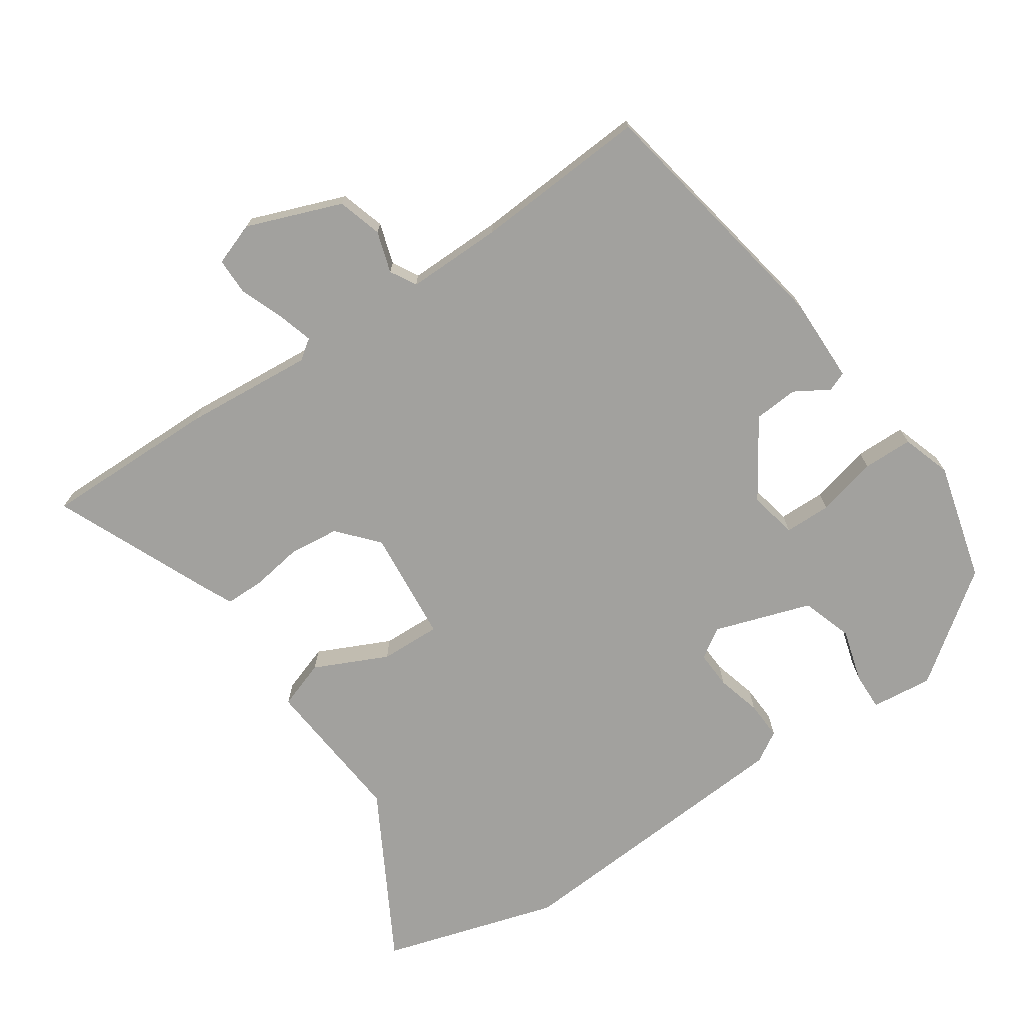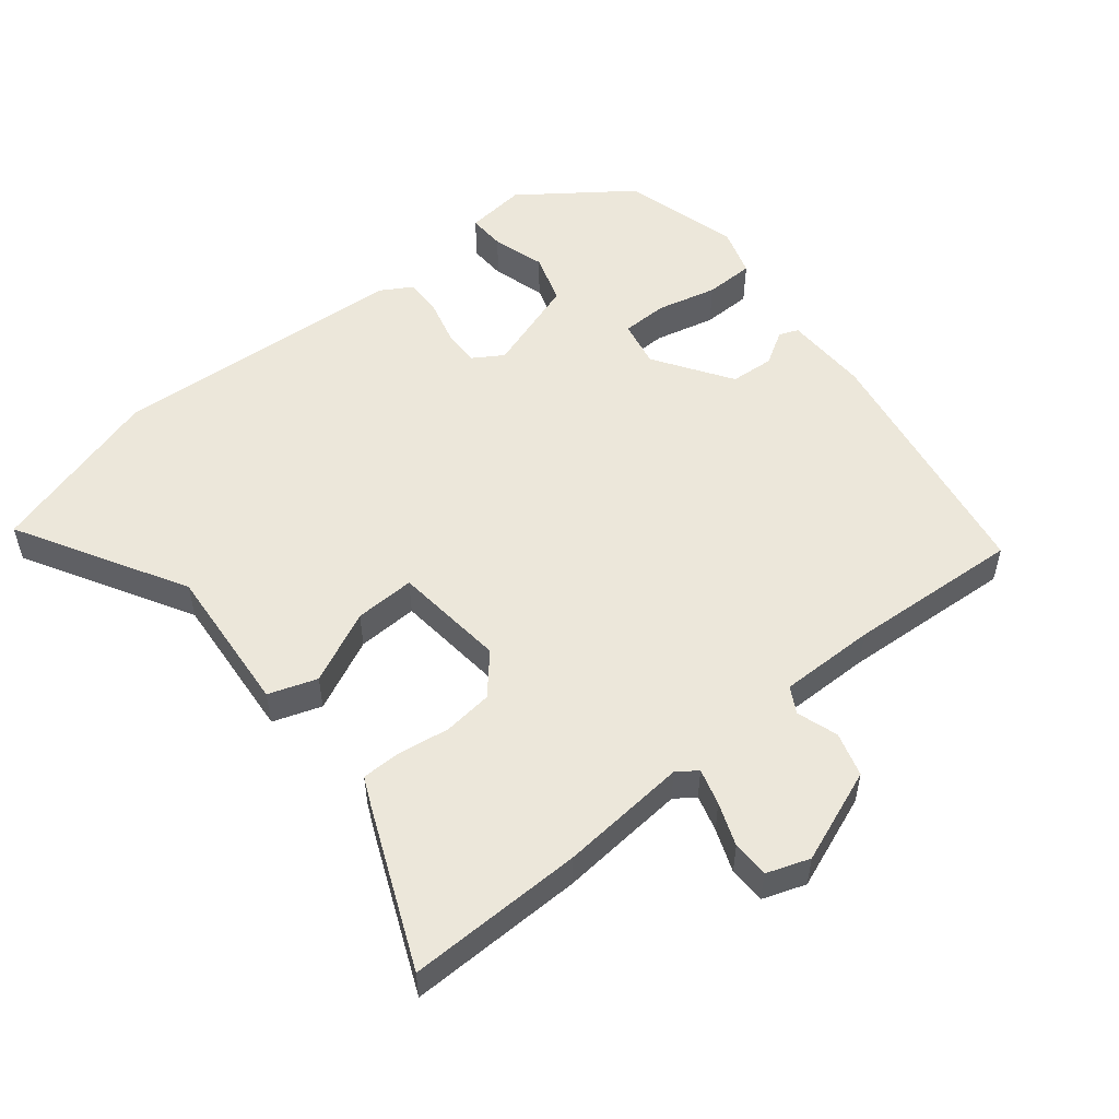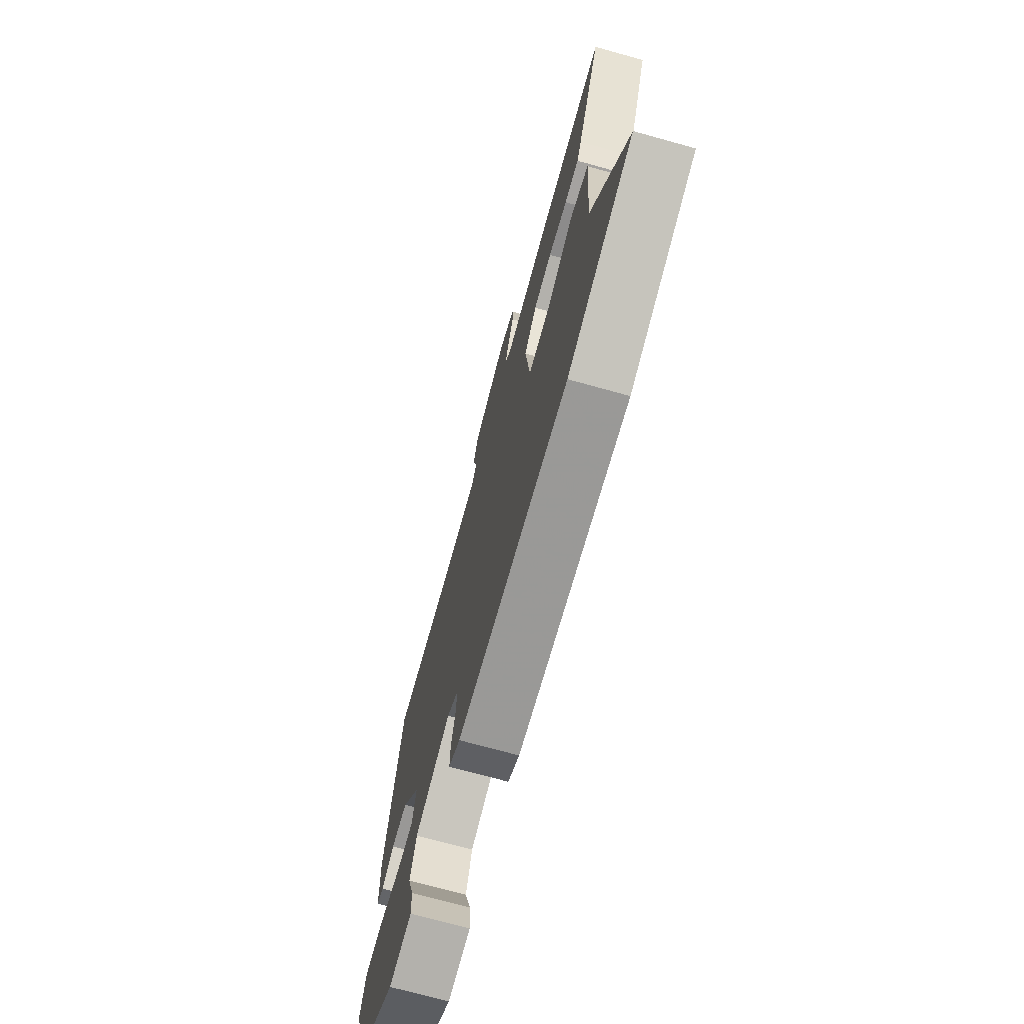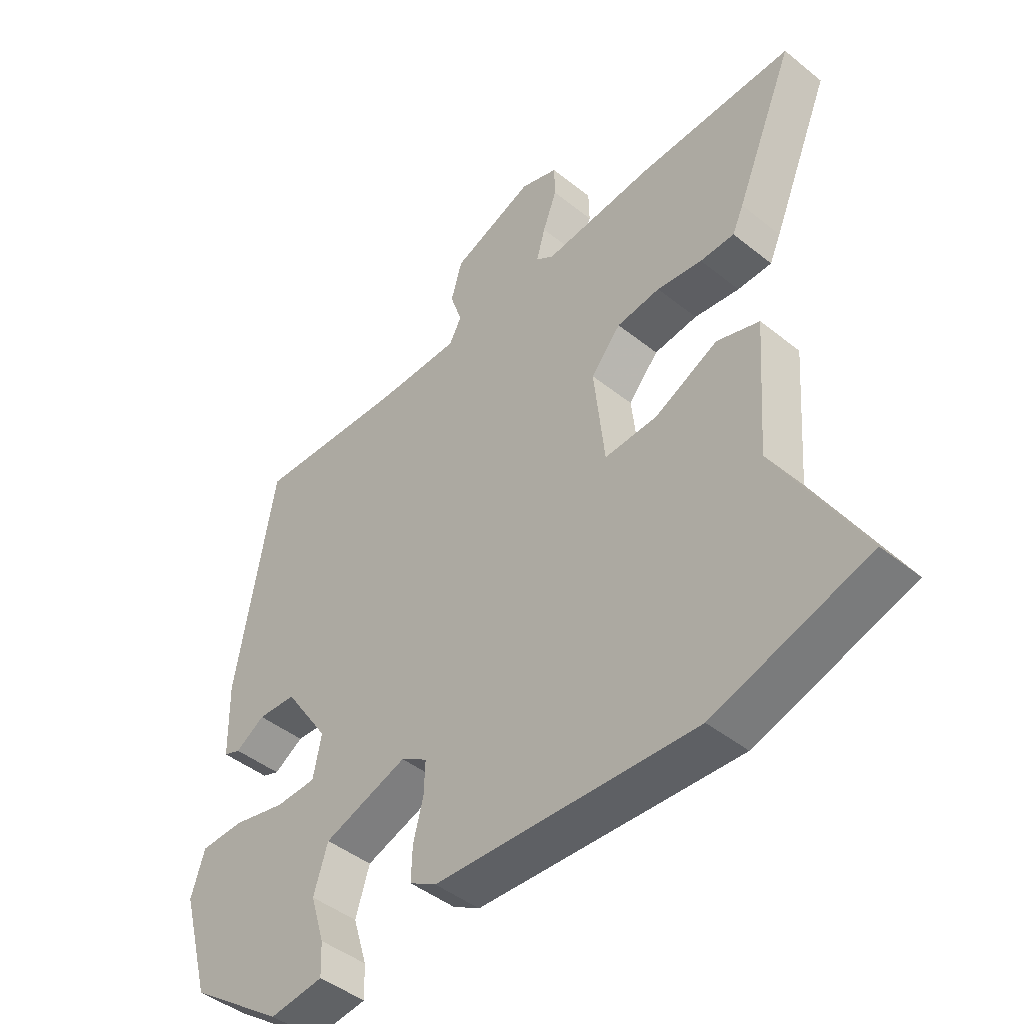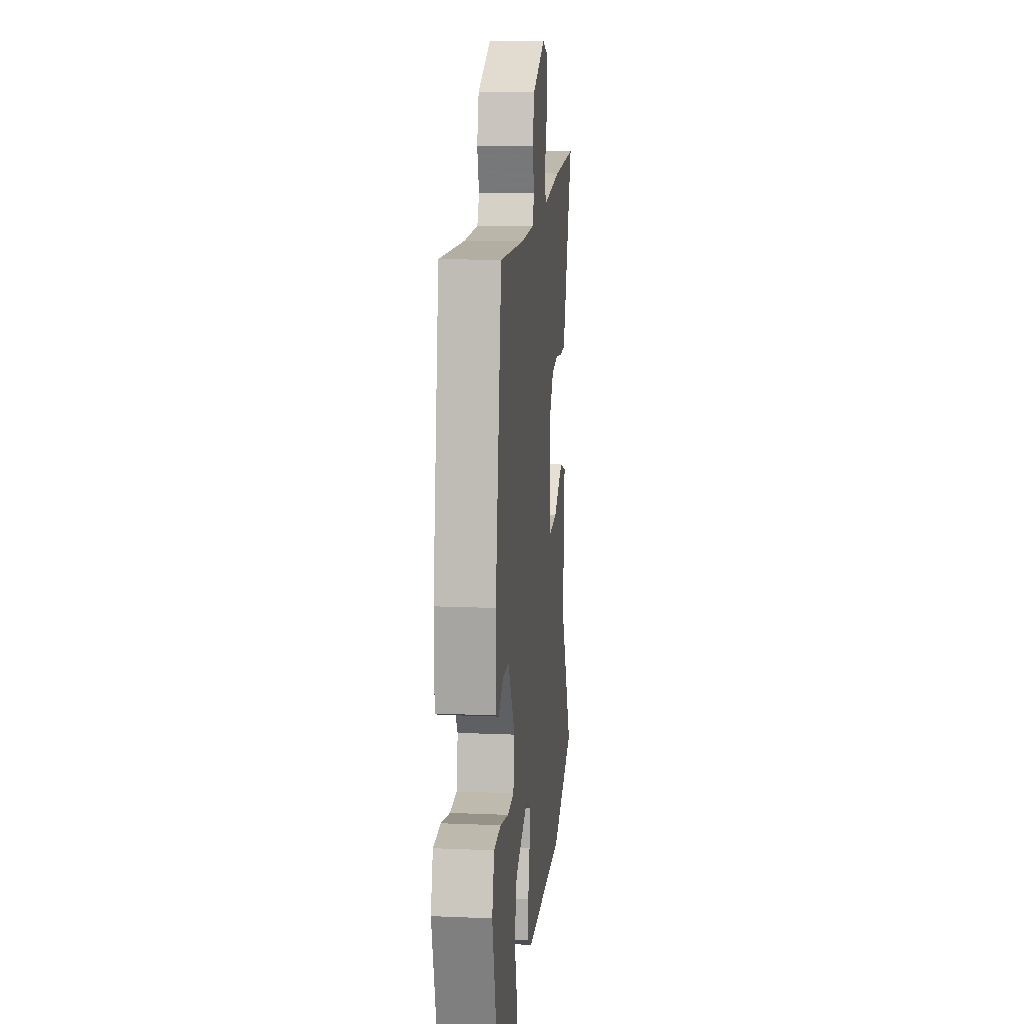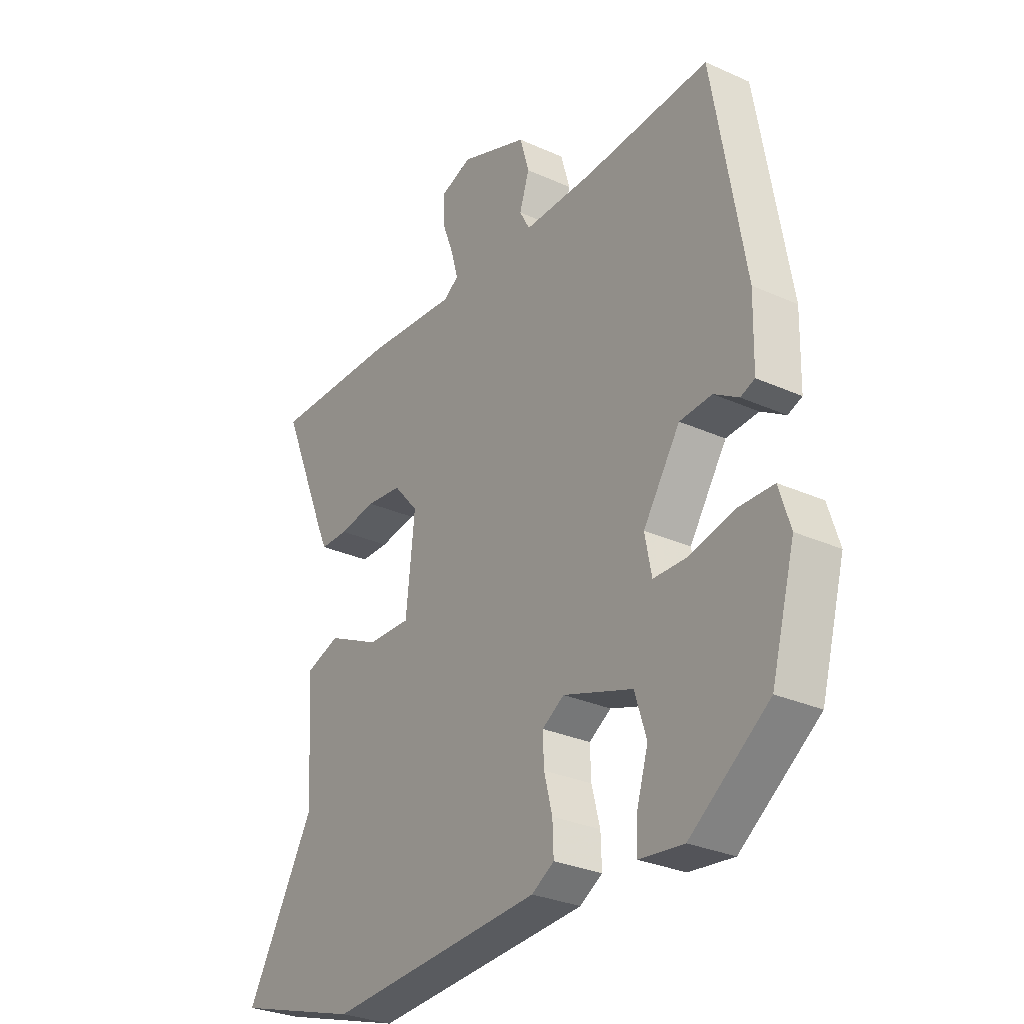
<metadata>
{"format":"obj","ext":"obj","renderer":"f3d","projection":"perspective","resolution":1024,"background":"white","views":[{"elev":-72.1,"azim":34.8,"up":"+Y"},{"elev":52.9,"azim":-38.6,"up":"+Y"},{"elev":-72.1,"azim":-105.5,"up":"+Z"},{"elev":-45.1,"azim":-132.8,"up":"+Z"},{"elev":13.8,"azim":95.4,"up":"+Z"},{"elev":-29.6,"azim":56.5,"up":"+Z"}]}
</metadata>
<code>
v 0.487 0.07 -0.421
v 0.326 0.07 -0.537
v 0.235 0.07 -0.526
v 0.237 0.07 -0.47
v 0.261 0.07 -0.391
v 0.237 0.07 -0.315
v 0.094 0.07 -0.266
v 0.049 0.07 -0.294
v 0.051 0.07 -0.35
v 0.068 0.07 -0.416
v 0.07 0.07 -0.473
v 0.024 0.07 -0.5
v -0.419 0.07 -0.525
v -0.68 0.07 -0.444
v -0.537 0.07 -0.195
v -0.554 0.07 0.029
v -0.482 0.07 0.053
v -0.374 0.07 0.001
v -0.284 0.07 -0.003
v -0.266 0.07 0.165
v -0.317 0.07 0.224
v -0.391 0.07 0.233
v -0.468 0.07 0.222
v -0.526 0.07 0.223
v -0.545 0.07 0.265
v -0.645 0.07 0.503
v -0.384 0.07 0.497
v -0.193 0.07 0.479
v -0.163 0.07 0.5
v -0.178 0.07 0.554
v -0.202 0.07 0.618
v -0.201 0.07 0.673
v -0.137 0.07 0.695
v 0.003 0.07 0.64
v 0.022 0.07 0.574
v 0.002 0.07 0.513
v 0.023 0.07 0.474
v 0.166 0.07 0.474
v 0.425 0.07 0.488
v 0.49 0.07 0.107
v 0.487 0.07 -0.02
v 0.458 0.07 -0.031
v 0.408 0.07 0
v 0.342 0.07 -0.004
v 0.266 0.07 -0.118
v 0.28 0.07 -0.189
v 0.349 0.07 -0.191
v 0.439 0.07 -0.17
v 0.513 0.07 -0.172
v 0.536 0.07 -0.245
v 0.487 0 -0.421
v 0.326 0 -0.537
v 0.235 0 -0.526
v 0.237 0 -0.47
v 0.261 0 -0.391
v 0.237 0 -0.315
v 0.094 0 -0.266
v 0.049 0 -0.294
v 0.051 0 -0.35
v 0.068 0 -0.416
v 0.07 0 -0.473
v 0.024 0 -0.5
v -0.419 0 -0.525
v -0.68 0 -0.444
v -0.537 0 -0.195
v -0.554 0 0.029
v -0.482 0 0.053
v -0.374 0 0.001
v -0.284 0 -0.003
v -0.266 0 0.165
v -0.317 0 0.224
v -0.391 0 0.233
v -0.468 0 0.222
v -0.526 0 0.223
v -0.545 0 0.265
v -0.645 0 0.503
v -0.384 0 0.497
v -0.193 0 0.479
v -0.163 0 0.5
v -0.178 0 0.554
v -0.202 0 0.618
v -0.201 0 0.673
v -0.137 0 0.695
v 0.003 0 0.64
v 0.022 0 0.574
v 0.002 0 0.513
v 0.023 0 0.474
v 0.166 0 0.474
v 0.425 0 0.488
v 0.49 0 0.107
v 0.487 0 -0.02
v 0.458 0 -0.031
v 0.408 0 0
v 0.342 0 -0.004
v 0.266 0 -0.118
v 0.28 0 -0.189
v 0.349 0 -0.191
v 0.439 0 -0.17
v 0.513 0 -0.172
v 0.536 0 -0.245
f 3 4 5
f 2 3 5
f 1 2 5
f 50 1 5
f 49 50 5
f 48 49 5
f 47 48 5
f 46 47 5 6
f 45 46 6 7
f 44 45 7 8
f 41 42 43
f 40 41 43
f 39 40 43
f 38 39 43
f 37 38 43 44
f 34 35 36
f 33 34 36
f 32 33 36
f 31 32 36
f 30 31 36
f 29 30 36 37
f 37 44 8
f 29 37 8
f 28 29 8
f 26 27 28
f 25 26 28
f 24 25 28
f 23 24 28
f 22 23 28
f 15 16 17 18
f 15 18 19
f 14 15 19
f 13 14 19
f 12 13 19
f 11 12 19
f 10 11 19
f 9 10 19
f 8 9 19 20
f 21 22 28
f 20 21 28
f 8 20 28
f 55 54 53
f 55 53 52
f 55 52 51
f 55 51 100
f 55 100 99
f 55 99 98
f 55 98 97
f 56 55 97 96
f 57 56 96 95
f 58 57 95 94
f 93 92 91
f 93 91 90
f 93 90 89
f 93 89 88
f 94 93 88 87
f 86 85 84
f 86 84 83
f 86 83 82
f 86 82 81
f 86 81 80
f 87 86 80 79
f 58 94 87
f 58 87 79
f 58 79 78
f 78 77 76
f 78 76 75
f 78 75 74
f 78 74 73
f 78 73 72
f 68 67 66 65
f 69 68 65
f 69 65 64
f 69 64 63
f 69 63 62
f 69 62 61
f 69 61 60
f 69 60 59
f 70 69 59 58
f 78 72 71
f 78 71 70
f 78 70 58
f 1 51 52 2
f 2 52 53 3
f 3 53 54 4
f 4 54 55 5
f 5 55 56 6
f 6 56 57 7
f 7 57 58 8
f 8 58 59 9
f 9 59 60 10
f 10 60 61 11
f 11 61 62 12
f 12 62 63 13
f 13 63 64 14
f 14 64 65 15
f 15 65 66 16
f 16 66 67 17
f 17 67 68 18
f 18 68 69 19
f 19 69 70 20
f 20 70 71 21
f 21 71 72 22
f 22 72 73 23
f 23 73 74 24
f 24 74 75 25
f 25 75 76 26
f 26 76 77 27
f 27 77 78 28
f 28 78 79 29
f 29 79 80 30
f 30 80 81 31
f 31 81 82 32
f 32 82 83 33
f 33 83 84 34
f 34 84 85 35
f 35 85 86 36
f 36 86 87 37
f 37 87 88 38
f 38 88 89 39
f 39 89 90 40
f 40 90 91 41
f 41 91 92 42
f 42 92 93 43
f 43 93 94 44
f 44 94 95 45
f 45 95 96 46
f 46 96 97 47
f 47 97 98 48
f 48 98 99 49
f 49 99 100 50
f 50 100 51 1

</code>
